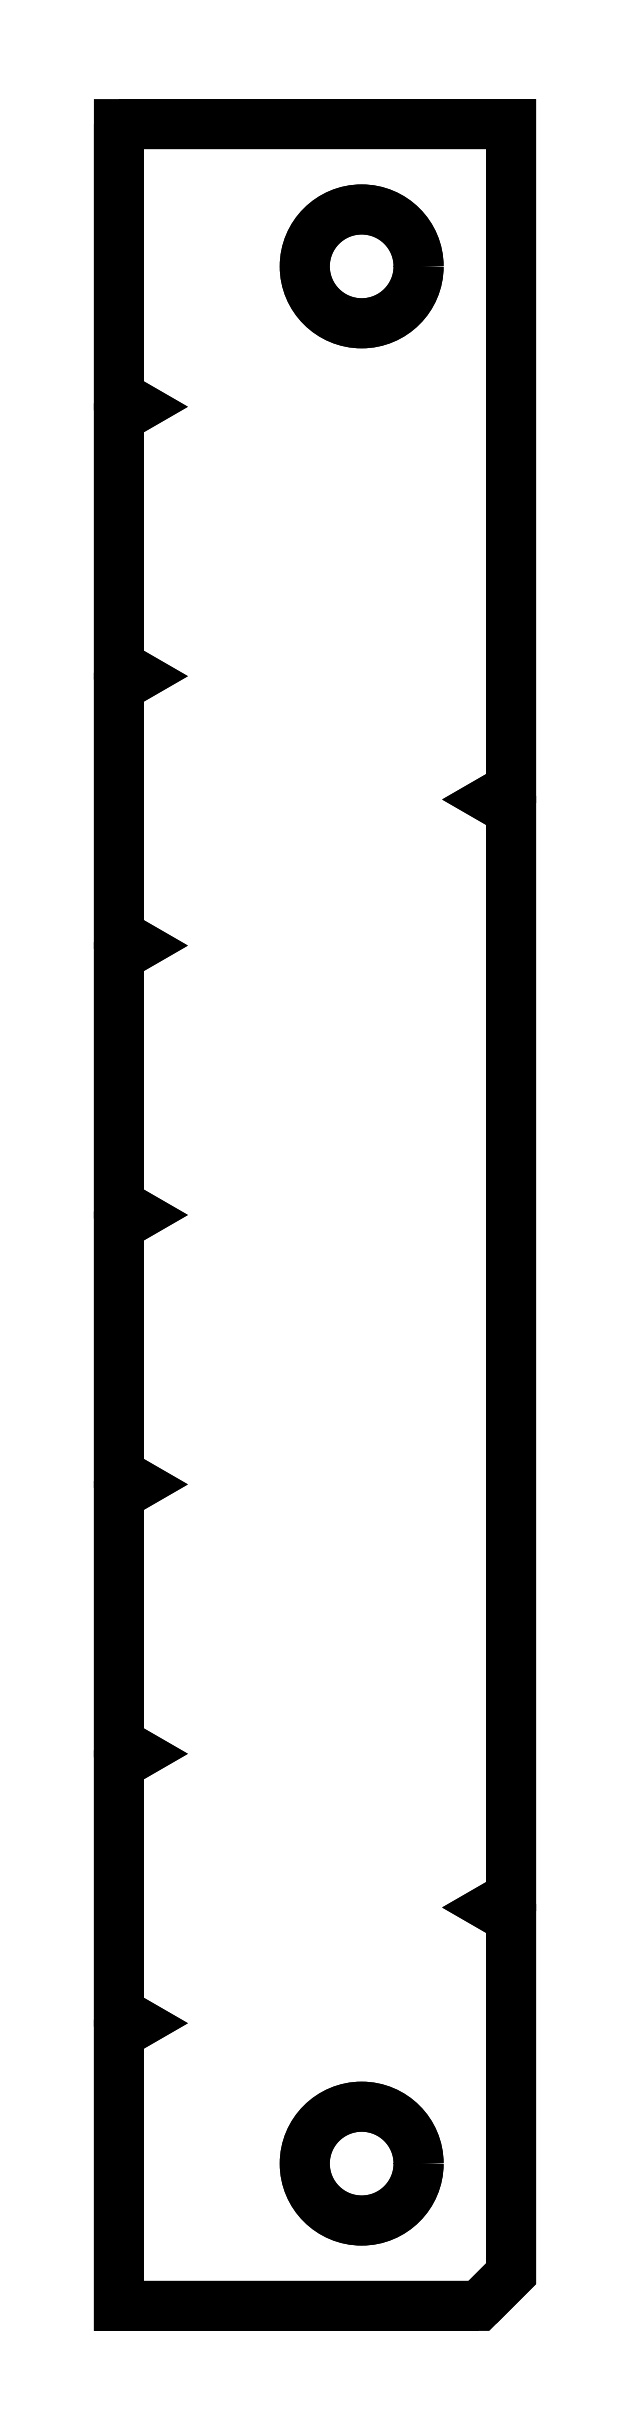
<metadata>
{"format":"dxf","ext":"dxf","renderer":"ezdxf+matplotlib","layout":"modelspace","background":"white","min_lineweight":24,"dpi":150}
</metadata>
<code>
0
SECTION
2
ENTITIES
0
CIRCLE
8
0
10
-0.07874
20
-0.075
30
0
40
0.03
0
CIRCLE
8
0
10
-0.07874
20
-1.075
30
0
40
0.03
0
LWPOLYLINE
8
0
90
32
70
1
43
0
10
-0.2067
20
0
10
0
20
0
10
4.917e-17
20
-0.3502
10
-0.01
20
-0.356
10
3.278e-17
20
-0.3618
10
1.093e-17
20
-0.9342
10
-0.01
20
-0.94
10
-5.464e-18
20
-0.9458
10
3.825e-17
20
-1.133
10
-0.01697
20
-1.15
10
-0.2067
20
-1.15
10
-0.2067
20
-1.007
10
-0.1967
20
-1.001
10
-0.2067
20
-0.9952
10
-0.2067
20
-0.8648
10
-0.1967
20
-0.859
10
-0.2067
20
-0.8532
10
-0.2067
20
-0.7228
10
-0.1967
20
-0.717
10
-0.2067
20
-0.7112
10
-0.2067
20
-0.5808
10
-0.1967
20
-0.575
10
-0.2067
20
-0.5692
10
-0.2067
20
-0.4388
10
-0.1967
20
-0.433
10
-0.2067
20
-0.4272
10
-0.2067
20
-0.2968
10
-0.1967
20
-0.291
10
-0.2067
20
-0.2852
10
-0.2067
20
-0.1548
10
-0.1967
20
-0.149
10
-0.2067
20
-0.1432
0
LWPOLYLINE
8
0
90
32
70
1
43
0
10
-0.01697
20
-1.15
10
3.961e-17
20
-1.133
10
-5.464e-18
20
-0.9458
10
-0.01
20
-0.94
10
1.093e-17
20
-0.9342
10
3.278e-17
20
-0.3618
10
-0.01
20
-0.356
10
4.917e-17
20
-0.3502
10
0
20
0
10
-0.2067
20
0
10
-0.2067
20
-0.1432
10
-0.1967
20
-0.149
10
-0.2067
20
-0.1548
10
-0.2067
20
-0.2852
10
-0.1967
20
-0.291
10
-0.2067
20
-0.2968
10
-0.2067
20
-0.4272
10
-0.1967
20
-0.433
10
-0.2067
20
-0.4388
10
-0.2067
20
-0.5692
10
-0.1967
20
-0.575
10
-0.2067
20
-0.5808
10
-0.2067
20
-0.7112
10
-0.1967
20
-0.717
10
-0.2067
20
-0.7228
10
-0.2067
20
-0.8532
10
-0.1967
20
-0.859
10
-0.2067
20
-0.8648
10
-0.2067
20
-0.9952
10
-0.1967
20
-1.001
10
-0.2067
20
-1.007
10
-0.2067
20
-1.15
0
CIRCLE
8
0
10
-0.07874
20
-1.075
30
0
40
0.03
0
CIRCLE
8
0
10
-0.07874
20
-0.075
30
0
40
0.03
0
ENDSEC
0
EOF

</code>
